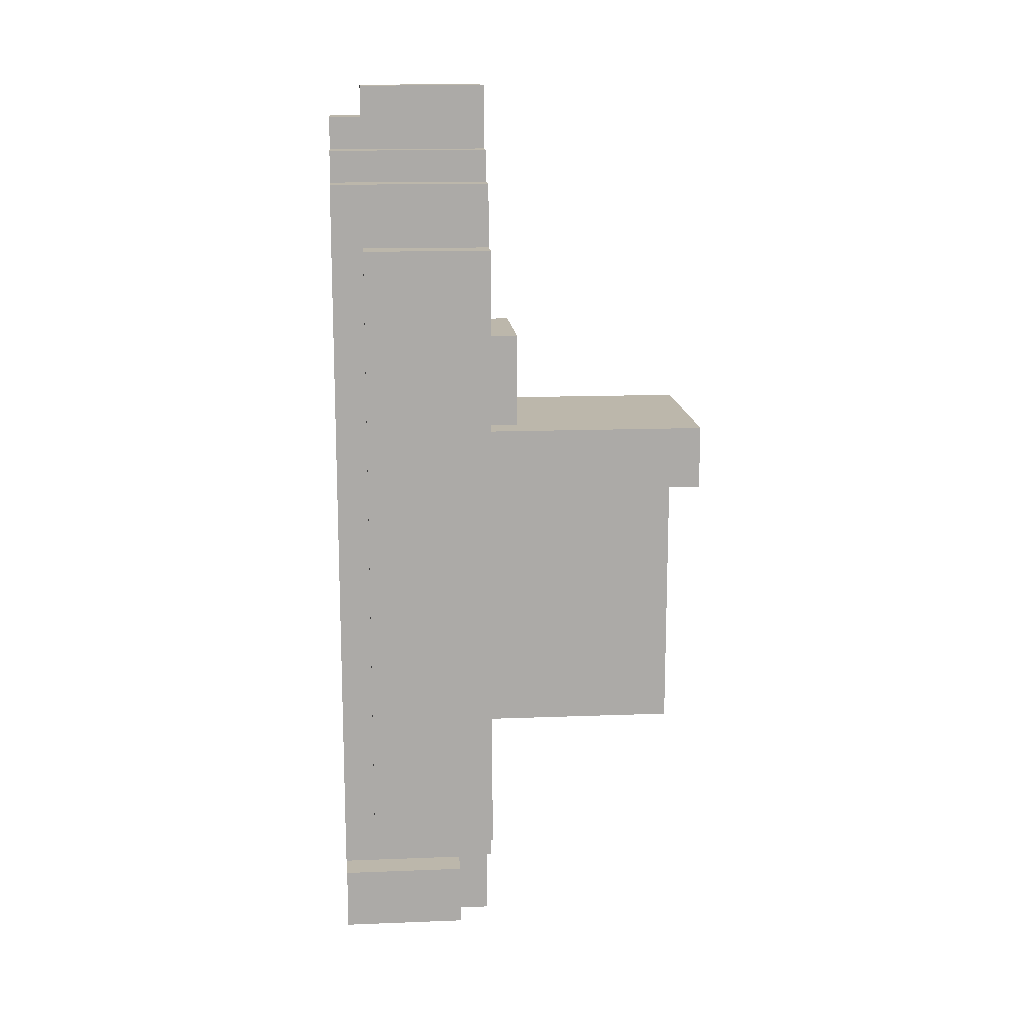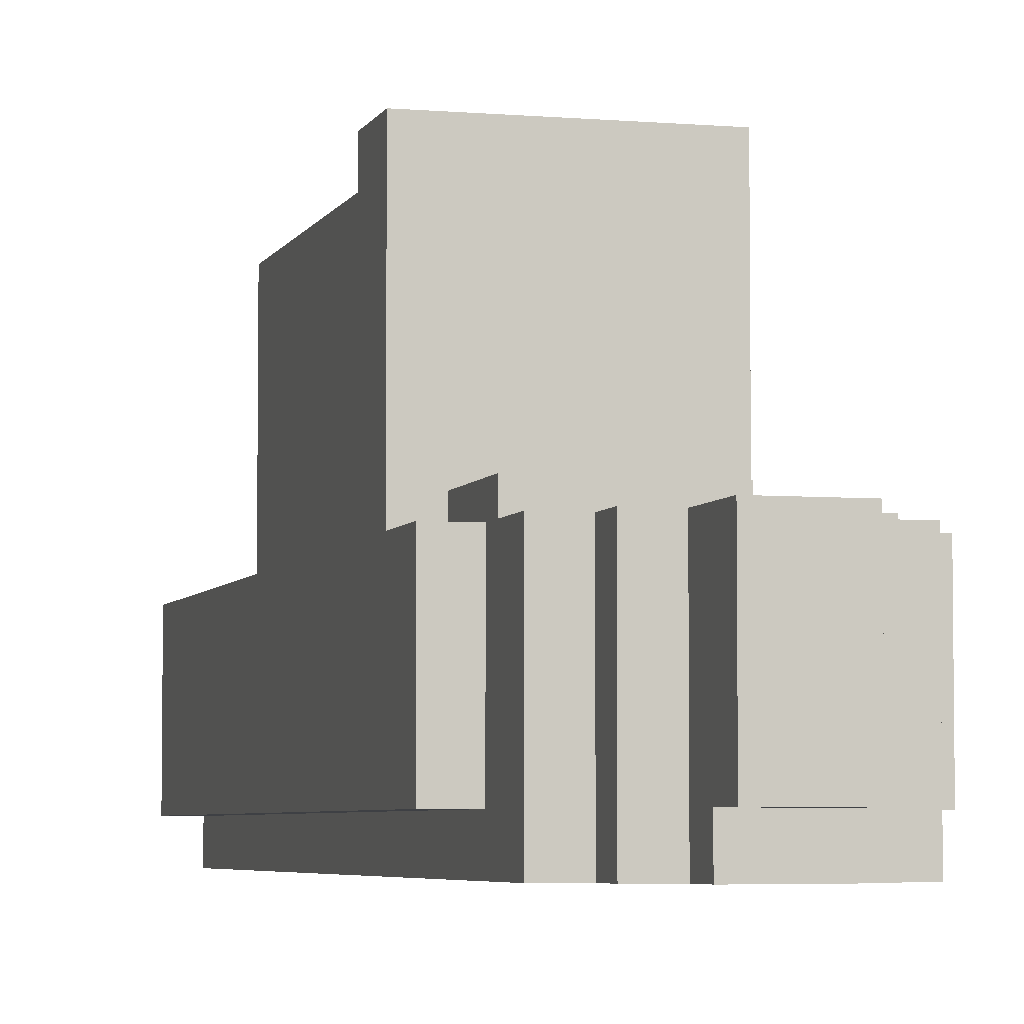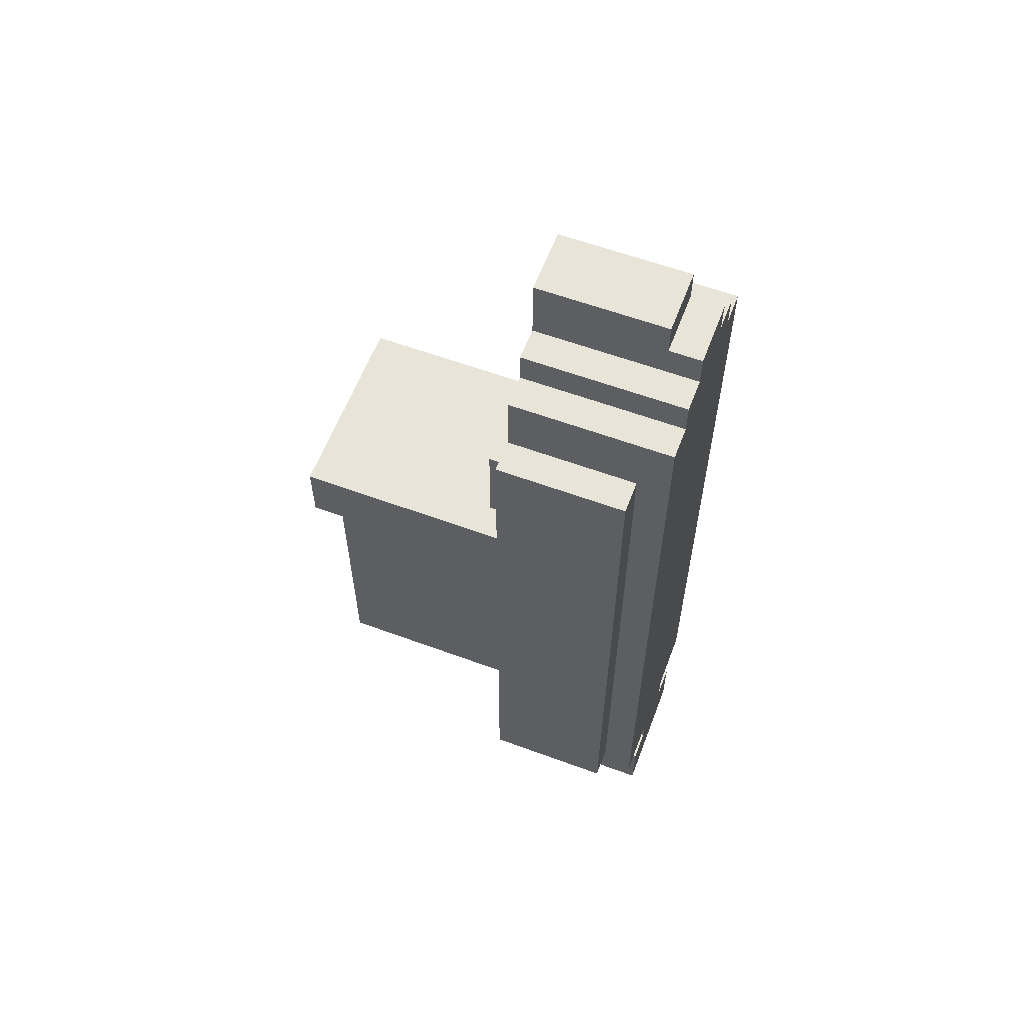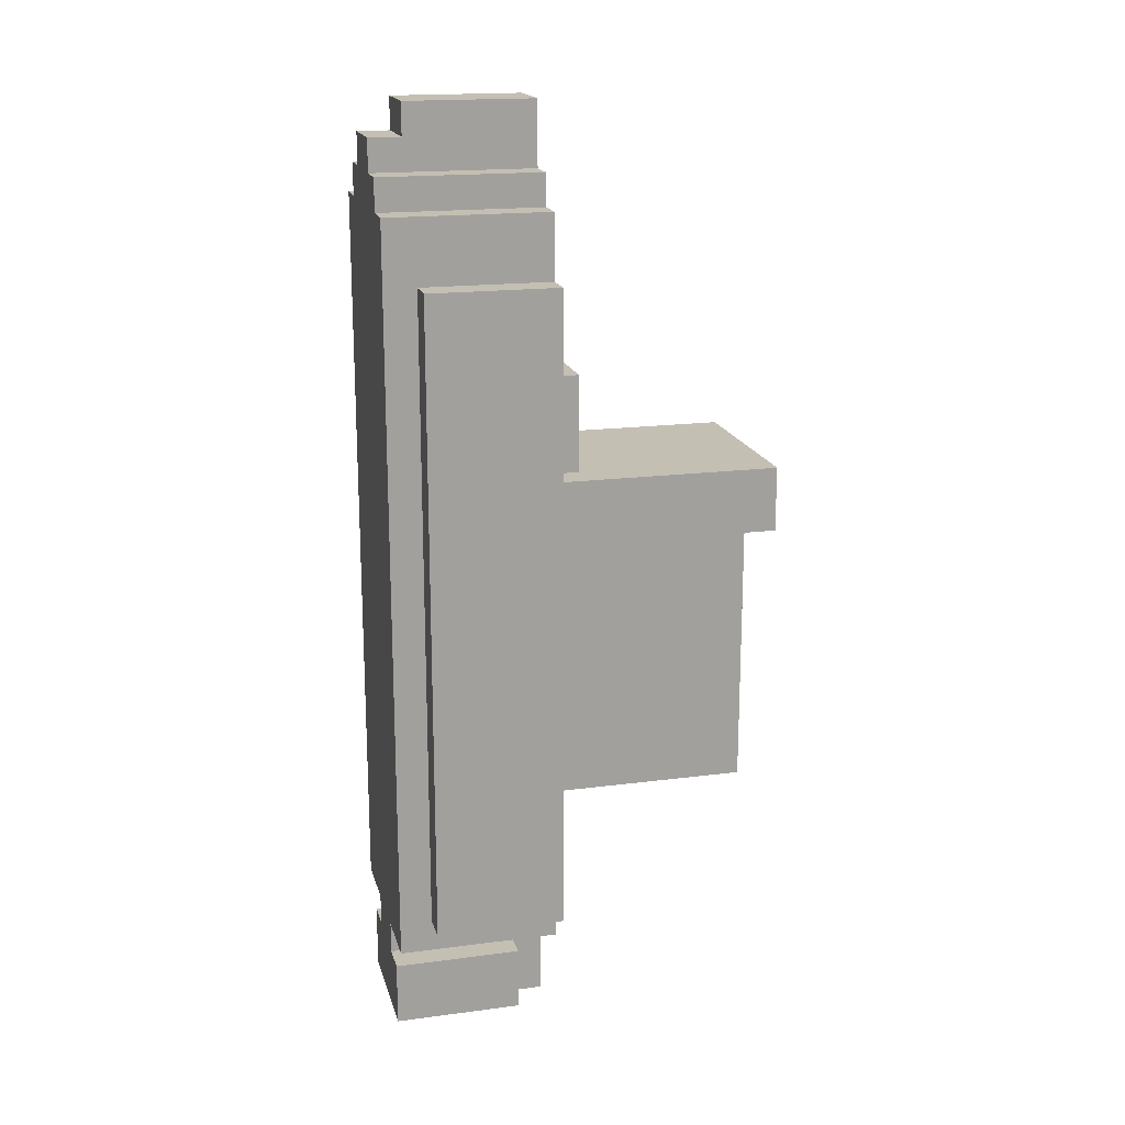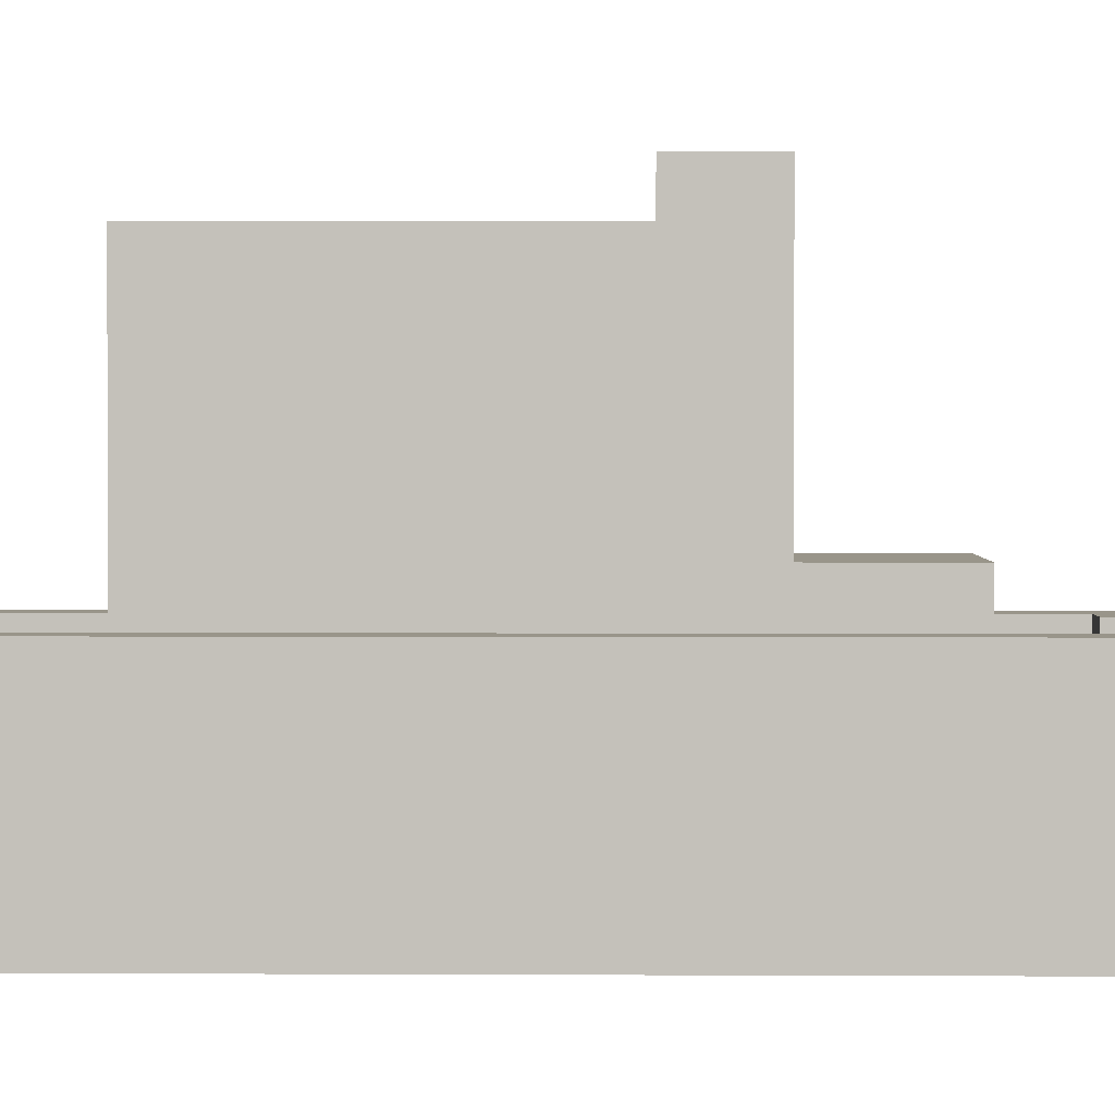
<metadata>
{"format":"obj","ext":"obj","renderer":"f3d","projection":"perspective","resolution":1024,"background":"white","views":[{"elev":14.3,"azim":85.2,"up":"+Z"},{"elev":-4.9,"azim":-15.4,"up":"+Y"},{"elev":59.8,"azim":-69.3,"up":"+Z"},{"elev":17.9,"azim":75.7,"up":"+Z"},{"elev":2.0,"azim":-88.8,"up":"+Y"}]}
</metadata>
<code>
v -1.5 1 10.5
v -1.5 1 -9.5
v -1.5 3 9.5
v -1.5 3 -8.5
v -1.5 4 9.5
v -1.5 4 -8.5
v -1.5 5 10.5
v -1.5 5 -9.5
v -0.5 0 12.5
v -0.5 0 -10.5
v -0.5 1 10.5
v -0.5 1 -9.5
v -0.5 5 12.5
v -0.5 5 10.5
v -0.5 5 4.5
v -0.5 5 -5.5
v -0.5 5 -9.5
v -0.5 5 -10.5
v -0.5 7 4.5
v -0.5 7 2.5
v -0.5 7 1.5
v -0.5 7 -4.5
v -0.5 9 4.5
v -0.5 9 2.5
v -0.5 9 1.5
v -0.5 9 -4.5
v -0.5 9 -5.5
v -0.5 10 4.5
v -0.5 10 -5.5
v -0.5 11 4.5
v -0.5 11 2.5
v -0.5 11 -5.5
v -0.5 12 4.5
v -0.5 12 2.5
v 0.5 0 13.5
v 0.5 0 12.5
v 0.5 0 -11.5
v 0.5 0 -13.5
v 0.5 4 7.5
v 0.5 4 4.5
v 0.5 4 -11.5
v 0.5 4 -13.5
v 0.5 5 13.5
v 0.5 5 12.5
v 0.5 6 7.5
v 0.5 6 4.5
v 1.5 0 14.5
v 1.5 0 13.5
v 1.5 0 -10.5
v 1.5 0 -11.5
v 1.5 1 15.5
v 1.5 1 14.5
v 1.5 4 -11.5
v 1.5 4 -13.5
v 1.5 5 15.5
v 1.5 5 14.5
v 1.5 5 13.5
v 1.5 5 -10.5
v 1.5 5 -13.5
v 4.5 4 11.5
v 4.5 4 9.5
v 4.5 5 11.5
v 4.5 5 9.5
v 4.5 11 3.5
v 4.5 11 2.5
v 4.5 12 3.5
v 4.5 12 2.5
v 5.5 4 9.5
v 5.5 4 4.5
v 5.5 4 -5.5
v 5.5 4 -8.5
v 5.5 5 9.5
v 5.5 5 4.5
v 5.5 5 -5.5
v 5.5 5 -8.5
v -0.5 4 9.5
v -0.5 4 4.5
v -0.5 4 -5.5
v -0.5 4 -8.5
v -0.5 5 9.5
v -0.5 5 4.5
v -0.5 5 -5.5
v -0.5 5 -8.5
v 0.5 4 11.5
v 0.5 4 9.5
v 0.5 5 11.5
v 0.5 5 9.5
v 0.5 11 3.5
v 0.5 11 2.5
v 0.5 12 3.5
v 0.5 12 2.5
v 3.5 0 14.5
v 3.5 0 13.5
v 3.5 0 -10.5
v 3.5 0 -11.5
v 3.5 1 15.5
v 3.5 1 14.5
v 3.5 4 -11.5
v 3.5 4 -13.5
v 3.5 5 15.5
v 3.5 5 14.5
v 3.5 5 13.5
v 3.5 5 -10.5
v 3.5 5 -13.5
v 4.5 0 13.5
v 4.5 0 12.5
v 4.5 0 -11.5
v 4.5 0 -13.5
v 4.5 4 7.5
v 4.5 4 4.5
v 4.5 4 -11.5
v 4.5 4 -13.5
v 4.5 5 13.5
v 4.5 5 12.5
v 4.5 6 7.5
v 4.5 6 4.5
v 5.5 0 12.5
v 5.5 0 -10.5
v 5.5 1 10.5
v 5.5 1 -9.5
v 5.5 5 12.5
v 5.5 5 10.5
v 5.5 5 4.5
v 5.5 5 3.5
v 5.5 5 -0.5
v 5.5 5 -5.5
v 5.5 5 -9.5
v 5.5 5 -10.5
v 5.5 6 -0.5
v 5.5 6 -5.5
v 5.5 7 4.5
v 5.5 7 3.5
v 5.5 7 2.5
v 5.5 7 1.5
v 5.5 7 -4.5
v 5.5 9 4.5
v 5.5 9 2.5
v 5.5 9 1.5
v 5.5 9 -4.5
v 5.5 9 -5.5
v 5.5 10 4.5
v 5.5 10 -5.5
v 5.5 11 4.5
v 5.5 11 2.5
v 5.5 11 -5.5
v 5.5 12 4.5
v 5.5 12 2.5
v 6.5 1 10.5
v 6.5 1 -9.5
v 6.5 3 9.5
v 6.5 3 -8.5
v 6.5 4 9.5
v 6.5 4 -8.5
v 6.5 5 10.5
v 6.5 5 -9.5
v 1.5 1 15.5
v 1.5 5 15.5
v 3.5 1 15.5
v 3.5 5 15.5
v 1.5 0 14.5
v 1.5 1 14.5
v 3.5 0 14.5
v 3.5 1 14.5
v 0.5 0 13.5
v 0.5 5 13.5
v 1.5 0 13.5
v 1.5 5 13.5
v 3.5 0 13.5
v 3.5 5 13.5
v 4.5 0 13.5
v 4.5 5 13.5
v -0.5 0 12.5
v -0.5 5 12.5
v 0.5 0 12.5
v 0.5 5 12.5
v 4.5 0 12.5
v 4.5 5 12.5
v 5.5 0 12.5
v 5.5 5 12.5
v -1.5 1 10.5
v -1.5 5 10.5
v -0.5 1 10.5
v -0.5 5 10.5
v 5.5 1 10.5
v 5.5 5 10.5
v 6.5 1 10.5
v 6.5 5 10.5
v 0.5 4 7.5
v 0.5 6 7.5
v 4.5 4 7.5
v 4.5 6 7.5
v -0.5 4 4.5
v -0.5 5 4.5
v -0.5 7 4.5
v -0.5 9 4.5
v -0.5 10 4.5
v -0.5 11 4.5
v -0.5 12 4.5
v 0.5 4 4.5
v 0.5 6 4.5
v 4.5 4 4.5
v 4.5 6 4.5
v 5.5 4 4.5
v 5.5 5 4.5
v 5.5 7 4.5
v 5.5 9 4.5
v 5.5 10 4.5
v 5.5 11 4.5
v 5.5 12 4.5
v -0.5 4 -8.5
v -0.5 5 -8.5
v 0.5 4 -8.5
v 5.5 4 -8.5
v 5.5 5 -8.5
v 0.5 0 -11.5
v 0.5 4 -11.5
v 1.5 0 -11.5
v 1.5 4 -11.5
v 3.5 0 -11.5
v 3.5 4 -11.5
v 4.5 0 -11.5
v 4.5 4 -11.5
v 0.5 4 11.5
v 0.5 5 11.5
v 4.5 4 11.5
v 4.5 5 11.5
v -0.5 4 9.5
v -0.5 5 9.5
v 0.5 4 9.5
v 0.5 5 9.5
v 4.5 4 9.5
v 4.5 5 9.5
v 5.5 4 9.5
v 5.5 5 9.5
v 0.5 11 3.5
v 0.5 12 3.5
v 4.5 11 3.5
v 4.5 12 3.5
v -0.5 11 2.5
v -0.5 12 2.5
v 0.5 11 2.5
v 0.5 12 2.5
v 4.5 11 2.5
v 4.5 12 2.5
v 5.5 11 2.5
v 5.5 12 2.5
v -0.5 4 -5.5
v -0.5 5 -5.5
v -0.5 9 -5.5
v -0.5 10 -5.5
v -0.5 11 -5.5
v 0.5 4 -5.5
v 0.5 5 -5.5
v 0.5 6 -5.5
v 0.5 7 -5.5
v 0.5 9 -5.5
v 4.5 7 -5.5
v 4.5 9 -5.5
v 5.5 4 -5.5
v 5.5 5 -5.5
v 5.5 6 -5.5
v 5.5 9 -5.5
v 5.5 10 -5.5
v 5.5 11 -5.5
v -1.5 1 -9.5
v -1.5 5 -9.5
v -0.5 1 -9.5
v -0.5 5 -9.5
v 5.5 1 -9.5
v 5.5 5 -9.5
v 6.5 1 -9.5
v 6.5 5 -9.5
v -0.5 0 -10.5
v -0.5 5 -10.5
v 1.5 0 -10.5
v 1.5 5 -10.5
v 3.5 0 -10.5
v 3.5 5 -10.5
v 5.5 0 -10.5
v 5.5 5 -10.5
v 0.5 0 -13.5
v 0.5 4 -13.5
v 1.5 4 -13.5
v 1.5 5 -13.5
v 3.5 4 -13.5
v 3.5 5 -13.5
v 4.5 0 -13.5
v 4.5 4 -13.5
v 1.5 0 14.5
v 3.5 0 14.5
v 0.5 0 13.5
v 1.5 0 13.5
v 3.5 0 13.5
v 4.5 0 13.5
v -0.5 0 12.5
v 0.5 0 12.5
v 1.5 0 12.5
v 3.5 0 12.5
v 4.5 0 12.5
v 5.5 0 12.5
v 0.5 0 -9.5
v 1.5 0 -9.5
v 3.5 0 -9.5
v 4.5 0 -9.5
v -0.5 0 -10.5
v 1.5 0 -10.5
v 3.5 0 -10.5
v 5.5 0 -10.5
v 0.5 0 -11.5
v 1.5 0 -11.5
v 3.5 0 -11.5
v 4.5 0 -11.5
v 1.5 0 -12.5
v 3.5 0 -12.5
v 0.5 0 -13.5
v 4.5 0 -13.5
v 1.5 1 15.5
v 3.5 1 15.5
v 1.5 1 14.5
v 3.5 1 14.5
v -1.5 1 10.5
v -0.5 1 10.5
v 5.5 1 10.5
v 6.5 1 10.5
v -1.5 1 -9.5
v -0.5 1 -9.5
v 5.5 1 -9.5
v 6.5 1 -9.5
v 0.5 4 11.5
v 4.5 4 11.5
v -0.5 4 9.5
v 0.5 4 9.5
v 4.5 4 9.5
v 5.5 4 9.5
v 0.5 4 7.5
v 4.5 4 7.5
v -0.5 4 4.5
v 0.5 4 4.5
v 4.5 4 4.5
v 5.5 4 4.5
v -0.5 4 -5.5
v 0.5 4 -5.5
v 5.5 4 -5.5
v -0.5 4 -8.5
v 0.5 4 -8.5
v 5.5 4 -8.5
v 0.5 4 -11.5
v 1.5 4 -11.5
v 3.5 4 -11.5
v 4.5 4 -11.5
v 0.5 4 -13.5
v 1.5 4 -13.5
v 3.5 4 -13.5
v 4.5 4 -13.5
v 1.5 5 15.5
v 3.5 5 15.5
v 1.5 5 14.5
v 3.5 5 14.5
v 0.5 5 13.5
v 1.5 5 13.5
v 3.5 5 13.5
v 4.5 5 13.5
v -0.5 5 12.5
v 0.5 5 12.5
v 4.5 5 12.5
v 5.5 5 12.5
v 0.5 5 11.5
v 4.5 5 11.5
v -1.5 5 10.5
v -0.5 5 10.5
v 5.5 5 10.5
v 6.5 5 10.5
v -0.5 5 9.5
v 0.5 5 9.5
v 4.5 5 9.5
v 5.5 5 9.5
v -0.5 5 4.5
v 5.5 5 4.5
v 5.5 5 3.5
v 5.5 5 -0.5
v -0.5 5 -5.5
v 5.5 5 -5.5
v -0.5 5 -8.5
v 5.5 5 -8.5
v -1.5 5 -9.5
v -0.5 5 -9.5
v 5.5 5 -9.5
v 6.5 5 -9.5
v -0.5 5 -10.5
v 1.5 5 -10.5
v 3.5 5 -10.5
v 5.5 5 -10.5
v 1.5 5 -13.5
v 3.5 5 -13.5
v 0.5 6 7.5
v 4.5 6 7.5
v 0.5 6 4.5
v 4.5 6 4.5
v 0.5 11 3.5
v 4.5 11 3.5
v -0.5 11 2.5
v 0.5 11 2.5
v 4.5 11 2.5
v 5.5 11 2.5
v -0.5 11 -5.5
v 5.5 11 -5.5
v -0.5 12 4.5
v 5.5 12 4.5
v 0.5 12 3.5
v 4.5 12 3.5
v -0.5 12 2.5
v 0.5 12 2.5
v 4.5 12 2.5
v 5.5 12 2.5
f 3 2 1
f 4 2 3
f 5 3 1
f 5 4 3
f 6 2 4
f 6 4 5
f 7 5 1
f 7 6 5
f 8 2 6
f 8 6 7
f 11 10 9
f 12 10 11
f 13 11 9
f 14 11 13
f 17 10 12
f 18 10 17
f 19 16 15
f 20 16 19
f 21 16 20
f 22 16 21
f 23 20 19
f 24 21 20
f 24 20 23
f 25 22 21
f 25 21 24
f 26 16 22
f 26 22 25
f 27 16 26
f 28 25 24
f 28 24 23
f 28 27 26
f 28 26 25
f 29 27 28
f 30 29 28
f 31 29 30
f 32 29 31
f 33 31 30
f 34 31 33
f 41 38 37
f 42 38 41
f 43 36 35
f 44 36 43
f 45 40 39
f 46 40 45
f 52 48 47
f 53 50 49
f 55 52 51
f 56 48 52
f 56 52 55
f 57 48 56
f 58 54 53
f 58 53 49
f 59 54 58
f 62 61 60
f 63 61 62
f 66 65 64
f 67 65 66
f 72 69 68
f 73 69 72
f 74 71 70
f 75 71 74
f 76 77 80
f 80 77 81
f 78 79 82
f 82 79 83
f 84 85 86
f 86 85 87
f 88 89 90
f 90 89 91
f 92 93 97
f 94 95 98
f 96 97 100
f 97 93 101
f 100 97 101
f 101 93 102
f 98 99 103
f 94 98 103
f 103 99 104
f 107 108 111
f 111 108 112
f 105 106 113
f 113 106 114
f 109 110 115
f 115 110 116
f 117 118 119
f 119 118 120
f 117 119 121
f 121 119 122
f 120 118 127
f 127 118 128
f 125 126 129
f 124 125 129
f 129 126 130
f 123 124 131
f 124 129 132
f 131 124 132
f 129 130 132
f 132 130 133
f 133 130 134
f 134 130 135
f 131 132 136
f 132 133 136
f 133 134 137
f 136 133 137
f 134 135 138
f 137 134 138
f 135 130 139
f 138 135 139
f 139 130 140
f 137 138 141
f 136 137 141
f 139 140 141
f 138 139 141
f 141 140 142
f 141 142 143
f 143 142 144
f 144 142 145
f 143 144 146
f 146 144 147
f 148 149 150
f 150 149 151
f 148 150 152
f 150 151 152
f 151 149 153
f 152 151 153
f 148 152 154
f 152 153 154
f 153 149 155
f 154 153 155
f 158 157 156
f 159 157 158
f 162 161 160
f 163 161 162
f 166 165 164
f 167 165 166
f 170 169 168
f 171 169 170
f 174 173 172
f 175 173 174
f 178 177 176
f 179 177 178
f 182 181 180
f 183 181 182
f 186 185 184
f 187 185 186
f 190 189 188
f 191 189 190
f 199 193 192
f 199 194 193
f 200 194 199
f 202 194 200
f 203 202 201
f 204 202 203
f 205 195 194
f 205 202 204
f 205 194 202
f 206 196 195
f 206 195 205
f 207 197 196
f 207 196 206
f 208 198 197
f 208 197 207
f 209 198 208
f 212 211 210
f 213 211 212
f 214 211 213
f 217 216 215
f 218 216 217
f 221 220 219
f 222 220 221
f 223 224 225
f 225 224 226
f 227 228 229
f 229 228 230
f 231 232 233
f 233 232 234
f 235 236 237
f 237 236 238
f 239 240 241
f 241 240 242
f 243 244 245
f 245 244 246
f 247 248 252
f 248 249 252
f 252 249 253
f 253 249 254
f 254 249 255
f 249 250 256
f 255 249 256
f 254 255 257
f 255 256 257
f 256 250 258
f 257 256 258
f 252 253 259
f 253 254 260
f 259 253 260
f 254 257 261
f 260 254 261
f 257 258 261
f 258 250 262
f 261 258 262
f 250 251 263
f 262 250 263
f 263 251 264
f 265 266 267
f 267 266 268
f 269 270 271
f 271 270 272
f 273 274 275
f 275 274 276
f 277 278 279
f 279 278 280
f 281 282 283
f 281 283 285
f 283 284 285
f 285 284 286
f 281 285 287
f 287 285 288
f 292 290 289
f 293 290 292
f 296 292 291
f 297 293 292
f 297 292 296
f 298 294 293
f 298 293 297
f 299 294 298
f 301 297 296
f 301 296 295
f 301 299 298
f 301 298 297
f 302 299 301
f 303 299 302
f 304 300 299
f 304 299 303
f 305 301 295
f 305 302 301
f 306 303 302
f 306 302 305
f 307 304 303
f 307 303 306
f 308 300 304
f 308 304 307
f 310 307 306
f 311 307 310
f 313 310 309
f 313 311 310
f 314 312 311
f 314 311 313
f 315 313 309
f 315 314 313
f 316 312 314
f 316 314 315
f 319 318 317
f 320 318 319
f 325 322 321
f 326 322 325
f 327 324 323
f 328 324 327
f 329 330 332
f 332 330 333
f 331 332 335
f 333 334 335
f 332 333 335
f 335 334 336
f 331 335 337
f 337 335 338
f 336 334 339
f 339 334 340
f 341 342 344
f 342 343 345
f 344 342 345
f 345 343 346
f 347 348 351
f 351 348 352
f 349 350 353
f 353 350 354
f 355 356 357
f 357 356 358
f 357 358 360
f 360 358 361
f 360 361 364
f 361 362 364
f 359 360 364
f 364 362 365
f 363 364 367
f 365 366 367
f 364 365 367
f 367 366 368
f 363 367 370
f 368 366 371
f 369 370 373
f 370 367 373
f 373 367 374
f 371 372 375
f 368 371 375
f 375 372 376
f 369 373 377
f 376 372 378
f 378 372 379
f 379 372 380
f 369 377 381
f 380 372 382
f 369 381 383
f 382 372 384
f 369 383 385
f 383 384 385
f 385 384 386
f 384 372 387
f 386 384 387
f 387 372 388
f 386 387 389
f 389 387 390
f 390 387 391
f 391 387 392
f 390 391 393
f 393 391 394
f 395 396 397
f 397 396 398
f 399 400 402
f 402 400 403
f 401 402 405
f 403 404 405
f 402 403 405
f 405 404 406
f 407 408 409
f 409 408 410
f 407 409 411
f 411 409 412
f 410 408 413
f 413 408 414

</code>
